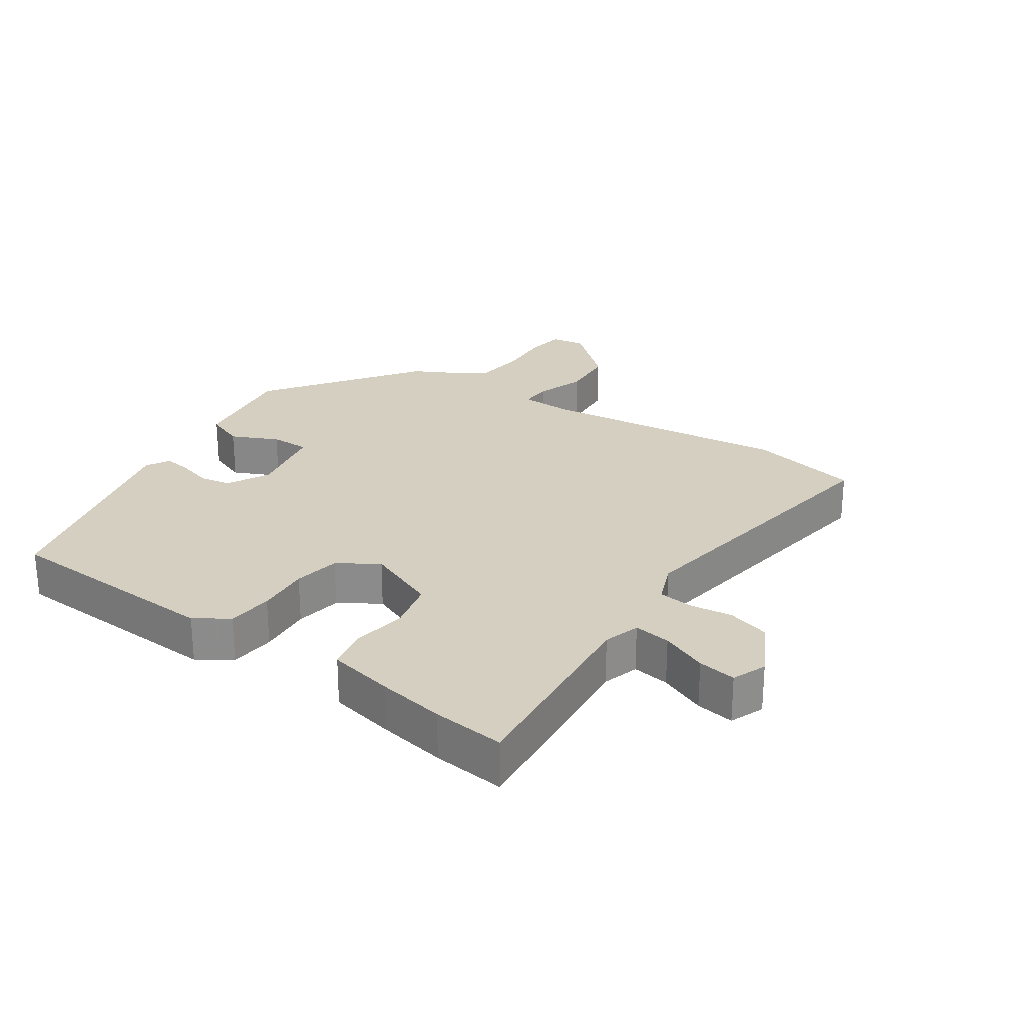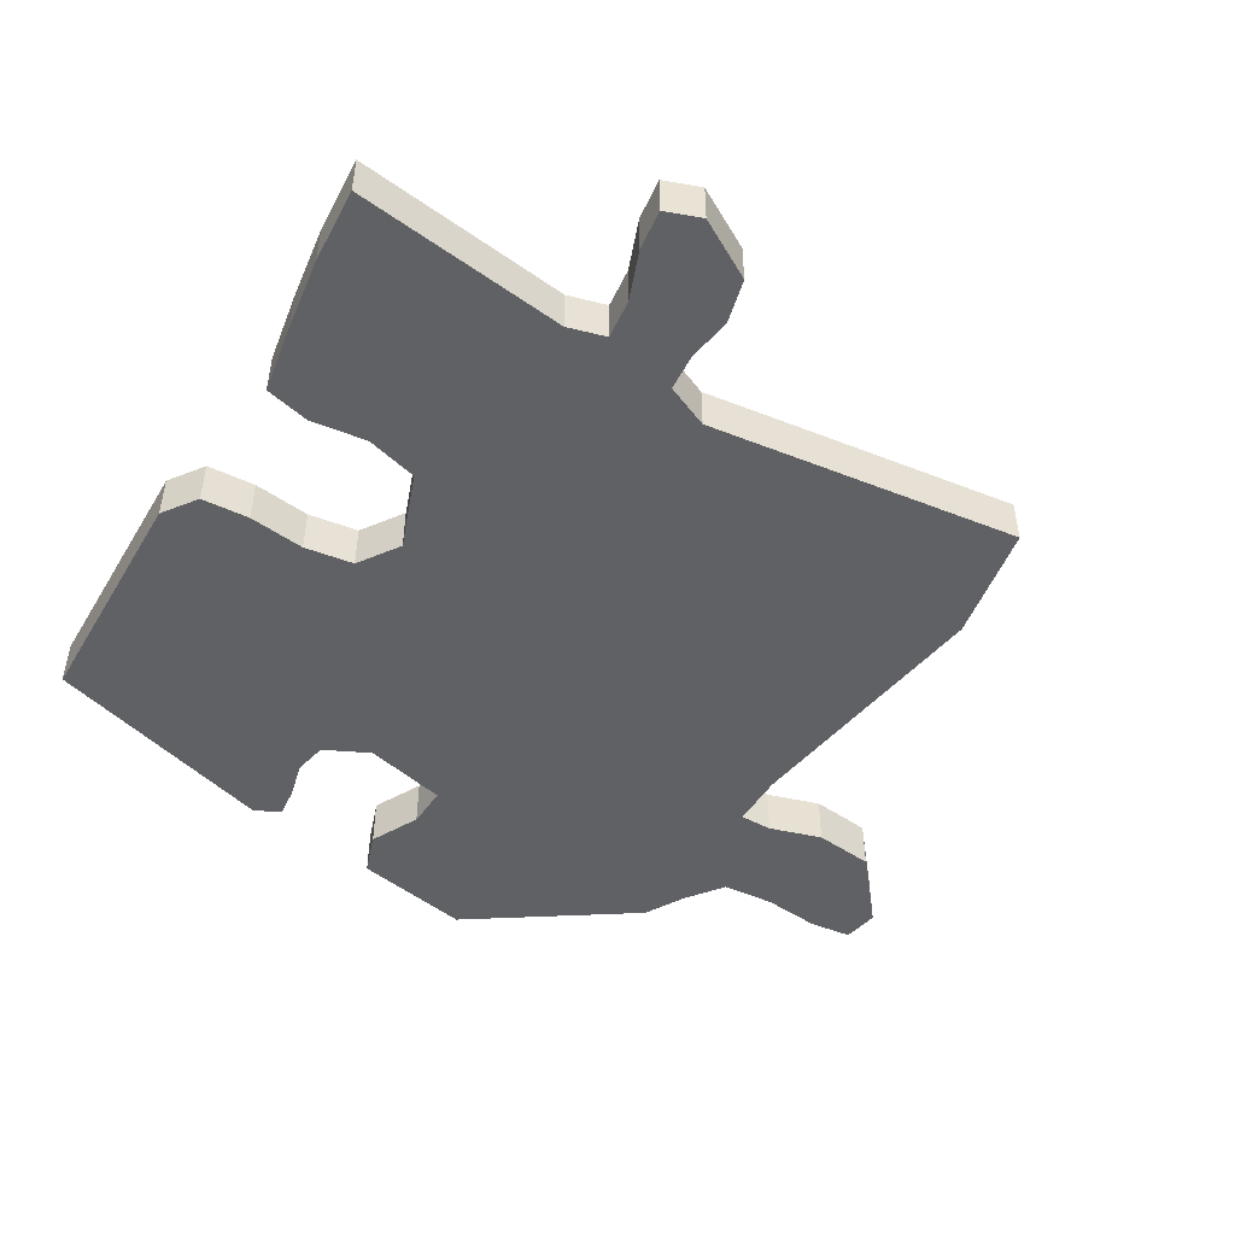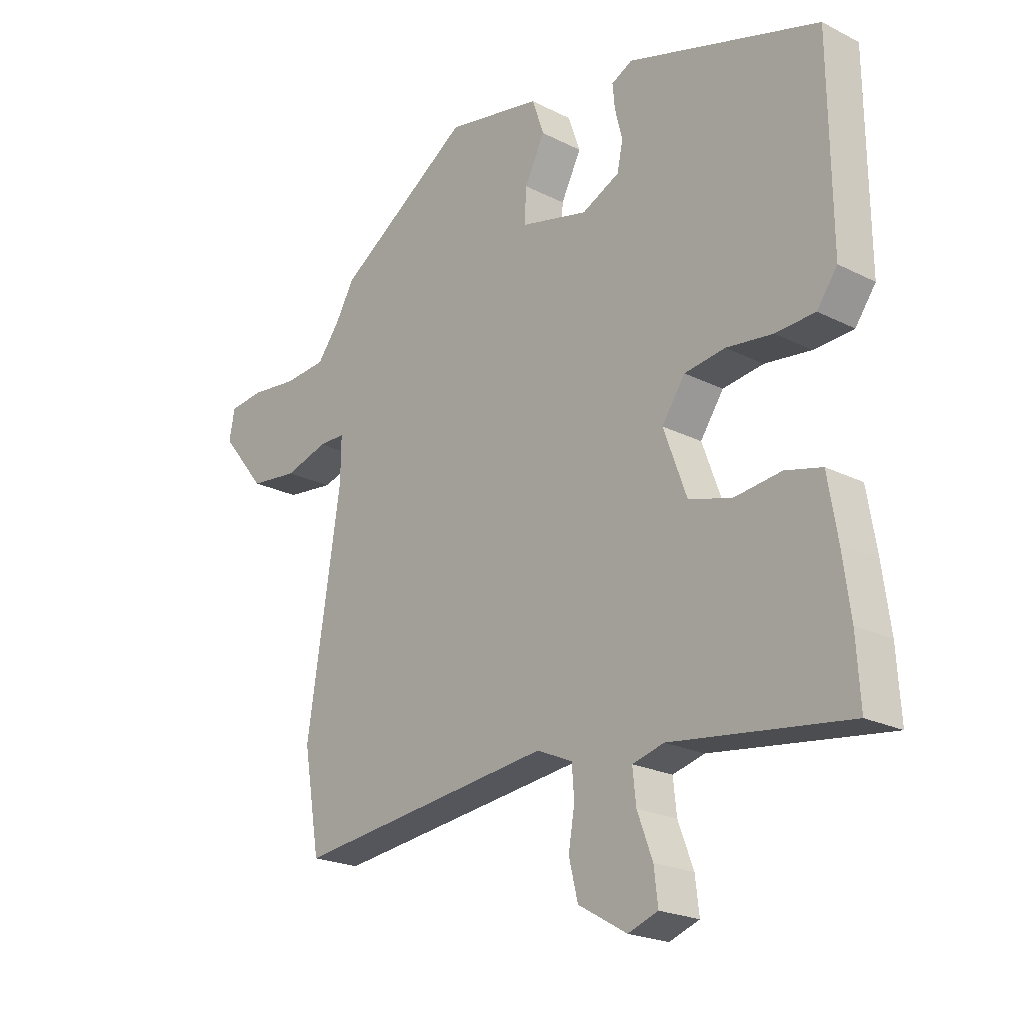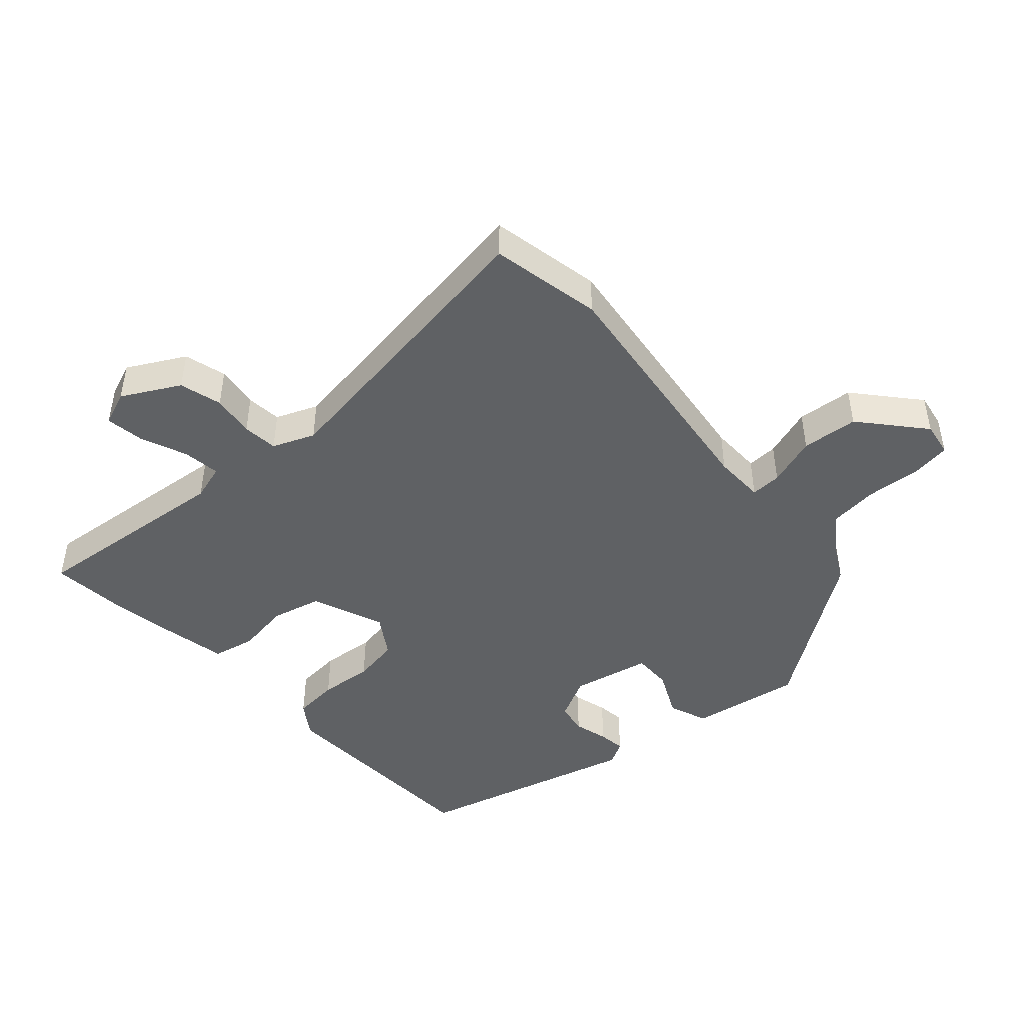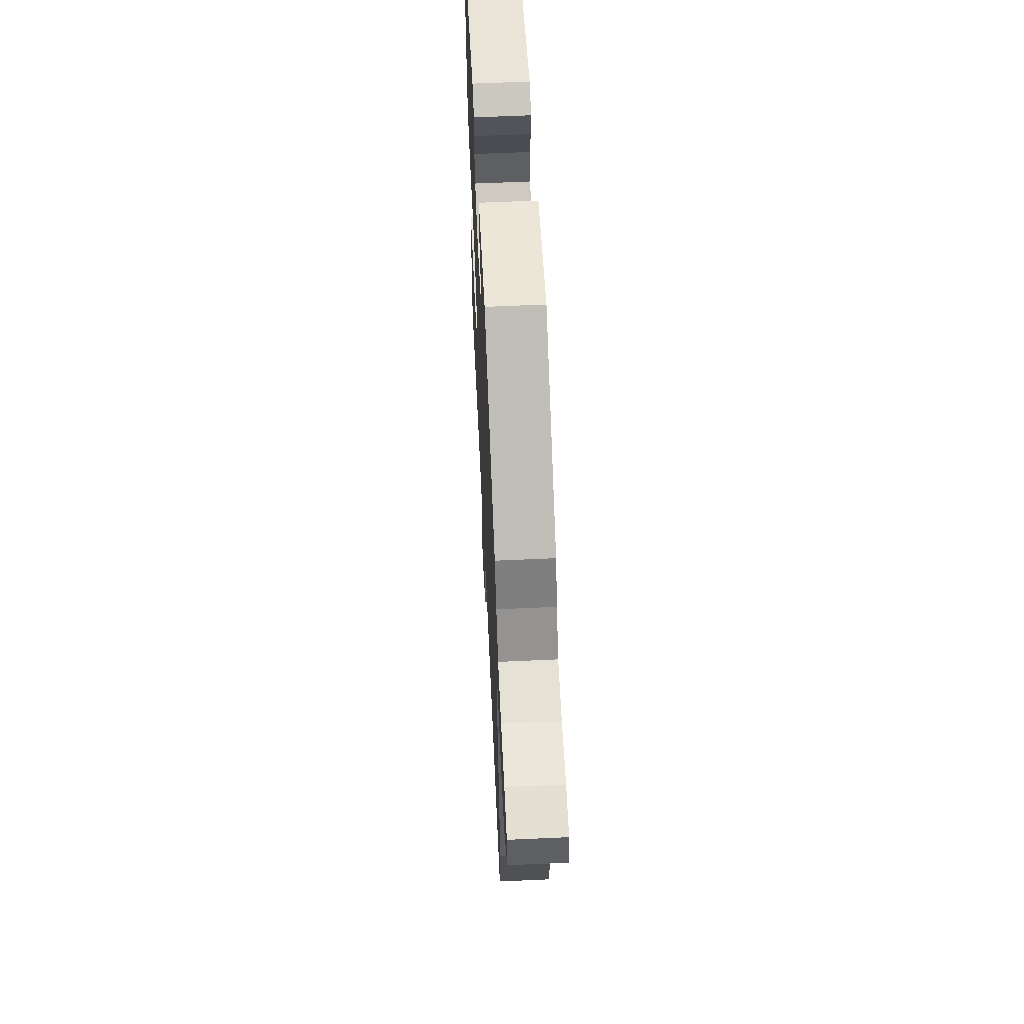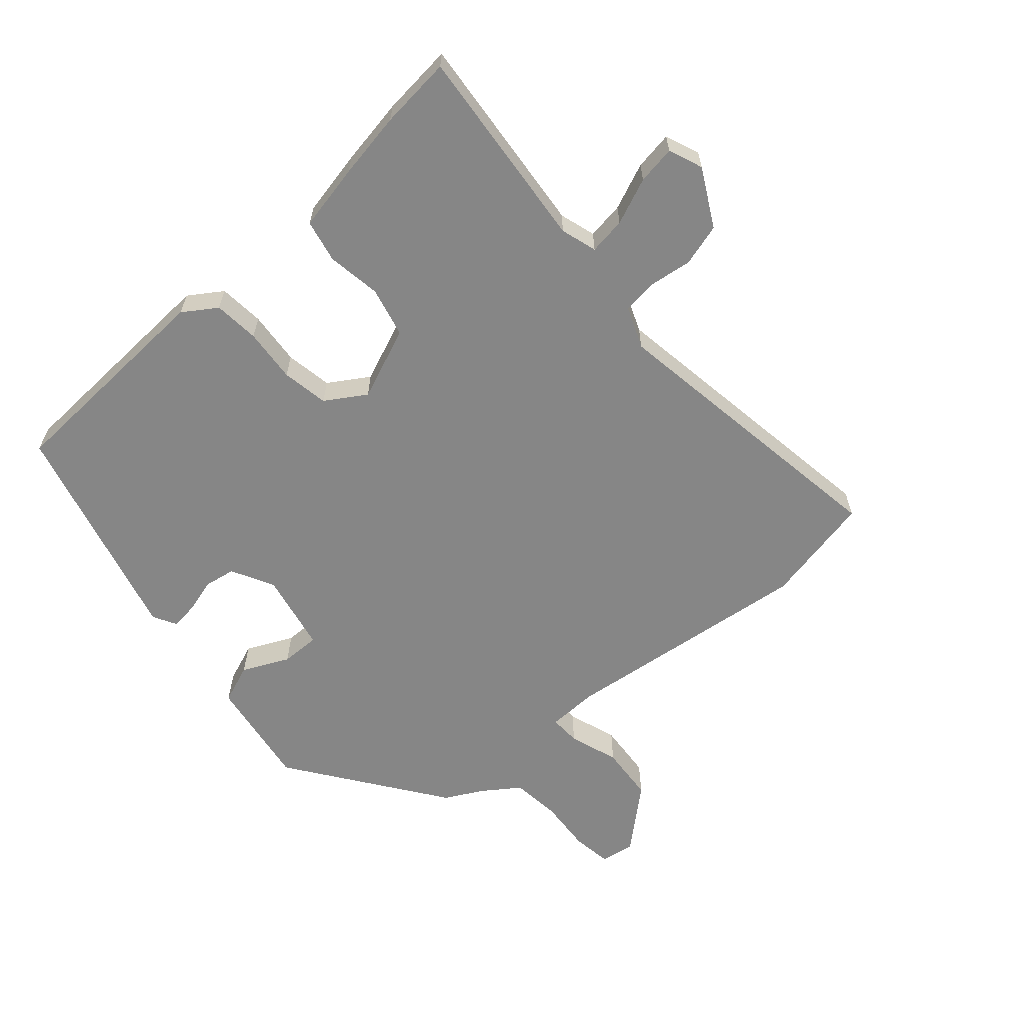
<metadata>
{"format":"obj","ext":"obj","renderer":"f3d","projection":"perspective","resolution":1024,"background":"white","views":[{"elev":25.9,"azim":126.5,"up":"+Y"},{"elev":-48.8,"azim":149.4,"up":"+Y"},{"elev":-21.8,"azim":48.3,"up":"+Z"},{"elev":-46.0,"azim":-136.5,"up":"+Y"},{"elev":60.6,"azim":-92.7,"up":"+Z"},{"elev":-62.2,"azim":133.2,"up":"+Y"}]}
</metadata>
<code>
v -0.499 0.07 -0.509
v -0.528 0.07 -0.338
v -0.468 0.07 0.047
v -0.467 0.07 0.125
v -0.514 0.07 0.125
v -0.591 0.07 0.102
v -0.677 0.07 0.112
v -0.756 0.07 0.209
v -0.746 0.07 0.261
v -0.685 0.07 0.268
v -0.602 0.07 0.259
v -0.526 0.07 0.265
v -0.485 0.07 0.319
v -0.452 0.07 0.376
v -0.212 0.07 0.536
v -0.043 0.07 0.504
v -0.022 0.07 0.443
v -0.058 0.07 0.373
v -0.061 0.07 0.313
v 0.059 0.07 0.284
v 0.126 0.07 0.316
v 0.136 0.07 0.364
v 0.123 0.07 0.417
v 0.119 0.07 0.459
v 0.156 0.07 0.478
v 0.496 0.07 0.376
v 0.5 0.07 0.034
v 0.464 0.07 -0.016
v 0.394 0.07 -0.02
v 0.312 0.07 -0.01
v 0.24 0.07 -0.02
v 0.199 0.07 -0.08
v 0.24 0.07 -0.192
v 0.316 0.07 -0.213
v 0.399 0.07 -0.203
v 0.464 0.07 -0.219
v 0.481 0.07 -0.321
v 0.495 0.07 -0.424
v 0.502 0.07 -0.535
v 0.189 0.07 -0.494
v 0.133 0.07 -0.509
v 0.139 0.07 -0.566
v 0.166 0.07 -0.638
v 0.173 0.07 -0.697
v 0.12 0.07 -0.716
v 0.034 0.07 -0.666
v 0.018 0.07 -0.601
v 0.029 0.07 -0.536
v 0.025 0.07 -0.482
v -0.038 0.07 -0.454
v -0.499 0 -0.509
v -0.528 0 -0.338
v -0.468 0 0.047
v -0.467 0 0.125
v -0.514 0 0.125
v -0.591 0 0.102
v -0.677 0 0.112
v -0.756 0 0.209
v -0.746 0 0.261
v -0.685 0 0.268
v -0.602 0 0.259
v -0.526 0 0.265
v -0.485 0 0.319
v -0.452 0 0.376
v -0.212 0 0.536
v -0.043 0 0.504
v -0.022 0 0.443
v -0.058 0 0.373
v -0.061 0 0.313
v 0.059 0 0.284
v 0.126 0 0.316
v 0.136 0 0.364
v 0.123 0 0.417
v 0.119 0 0.459
v 0.156 0 0.478
v 0.496 0 0.376
v 0.5 0 0.034
v 0.464 0 -0.016
v 0.394 0 -0.02
v 0.312 0 -0.01
v 0.24 0 -0.02
v 0.199 0 -0.08
v 0.24 0 -0.192
v 0.316 0 -0.213
v 0.399 0 -0.203
v 0.464 0 -0.219
v 0.481 0 -0.321
v 0.495 0 -0.424
v 0.502 0 -0.535
v 0.189 0 -0.494
v 0.133 0 -0.509
v 0.139 0 -0.566
v 0.166 0 -0.638
v 0.173 0 -0.697
v 0.12 0 -0.716
v 0.034 0 -0.666
v 0.018 0 -0.601
v 0.029 0 -0.536
v 0.025 0 -0.482
v -0.038 0 -0.454
f 45 46 47 48
f 45 48 49
f 42 43 44 45
f 41 42 45 49
f 40 41 49 50
f 38 39 40 50
f 34 35 36 37
f 33 34 37 38
f 27 28 29 30
f 27 30 31
f 26 27 31
f 25 26 31 32
f 22 23 24 25
f 15 16 17 18
f 13 14 15 18
f 12 13 18 19
f 8 9 10 11
f 8 11 12
f 5 6 7 8
f 4 5 8 12
f 50 1 2 3
f 33 38 50 3
f 22 25 32
f 21 22 32
f 20 21 32
f 4 12 19 20
f 20 32 33
f 3 4 20 33
f 98 97 96 95
f 99 98 95
f 95 94 93 92
f 99 95 92 91
f 100 99 91 90
f 100 90 89 88
f 87 86 85 84
f 88 87 84 83
f 80 79 78 77
f 81 80 77
f 81 77 76
f 82 81 76 75
f 75 74 73 72
f 68 67 66 65
f 68 65 64 63
f 69 68 63 62
f 61 60 59 58
f 62 61 58
f 58 57 56 55
f 62 58 55 54
f 53 52 51 100
f 53 100 88 83
f 82 75 72
f 82 72 71
f 82 71 70
f 70 69 62 54
f 83 82 70
f 83 70 54 53
f 1 51 52 2
f 2 52 53 3
f 3 53 54 4
f 4 54 55 5
f 5 55 56 6
f 6 56 57 7
f 7 57 58 8
f 8 58 59 9
f 9 59 60 10
f 10 60 61 11
f 11 61 62 12
f 12 62 63 13
f 13 63 64 14
f 14 64 65 15
f 15 65 66 16
f 16 66 67 17
f 17 67 68 18
f 18 68 69 19
f 19 69 70 20
f 20 70 71 21
f 21 71 72 22
f 22 72 73 23
f 23 73 74 24
f 24 74 75 25
f 25 75 76 26
f 26 76 77 27
f 27 77 78 28
f 28 78 79 29
f 29 79 80 30
f 30 80 81 31
f 31 81 82 32
f 32 82 83 33
f 33 83 84 34
f 34 84 85 35
f 35 85 86 36
f 36 86 87 37
f 37 87 88 38
f 38 88 89 39
f 39 89 90 40
f 40 90 91 41
f 41 91 92 42
f 42 92 93 43
f 43 93 94 44
f 44 94 95 45
f 45 95 96 46
f 46 96 97 47
f 47 97 98 48
f 48 98 99 49
f 49 99 100 50
f 50 100 51 1

</code>
